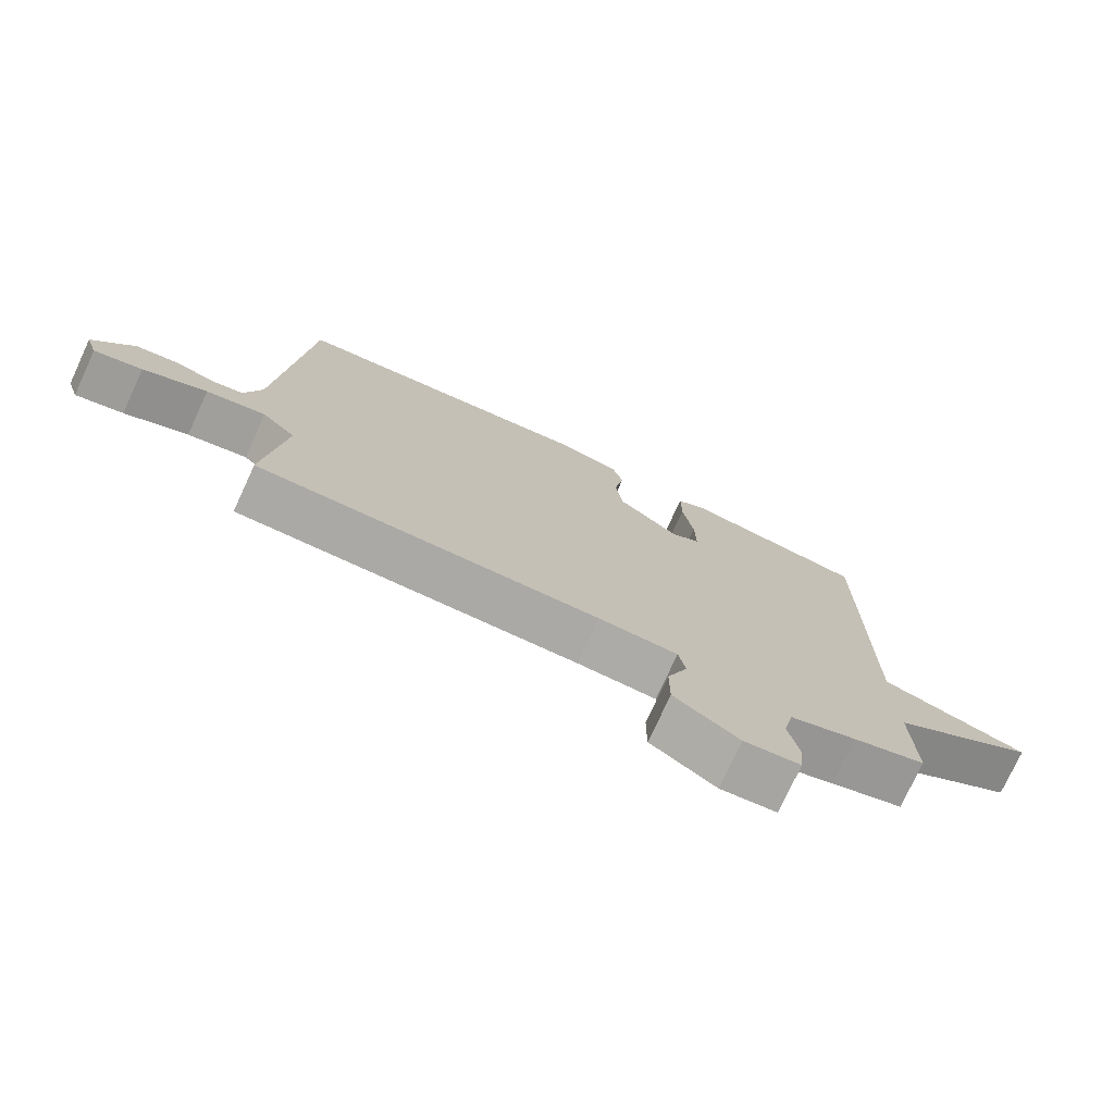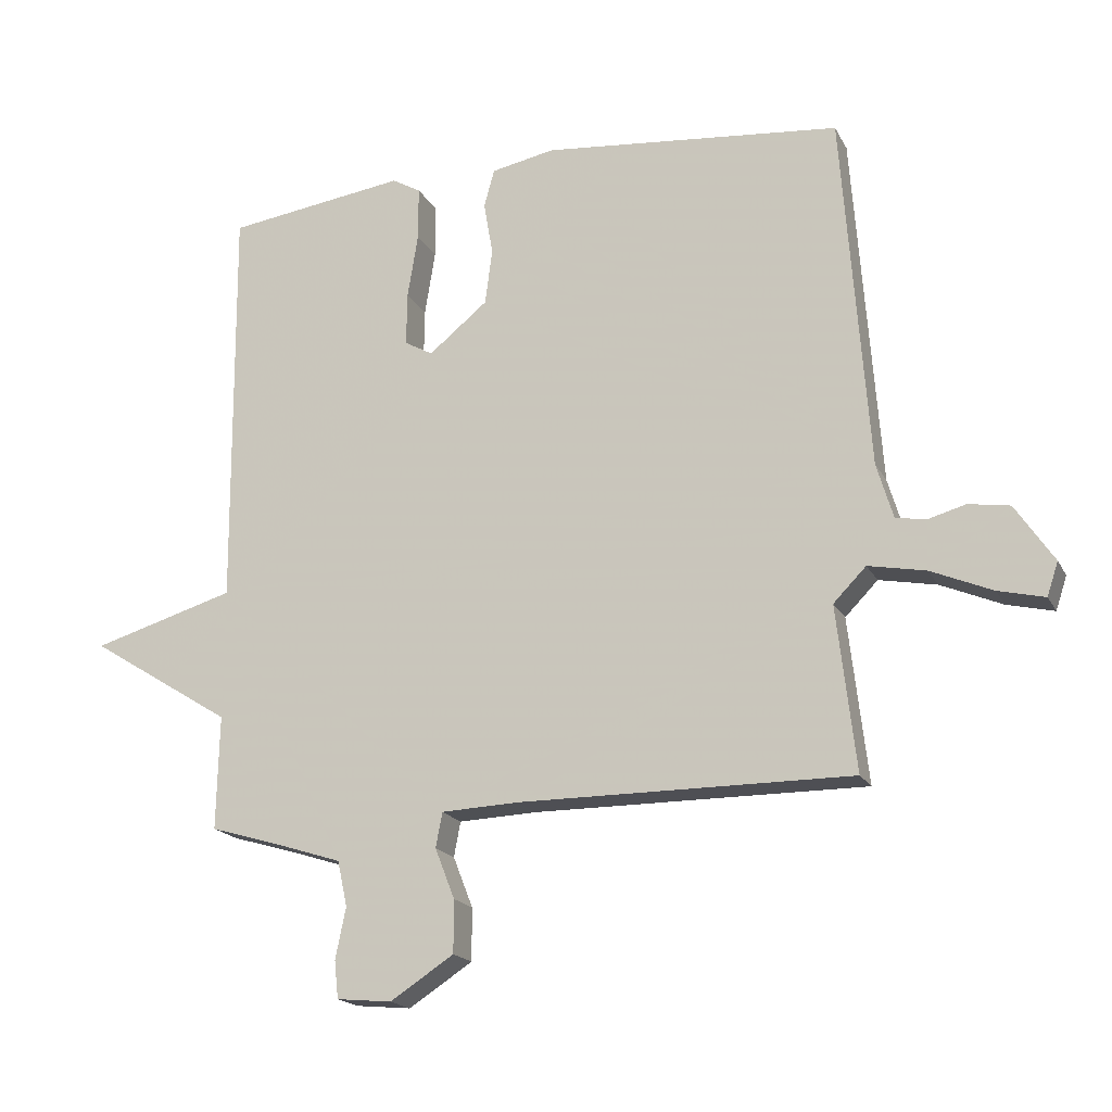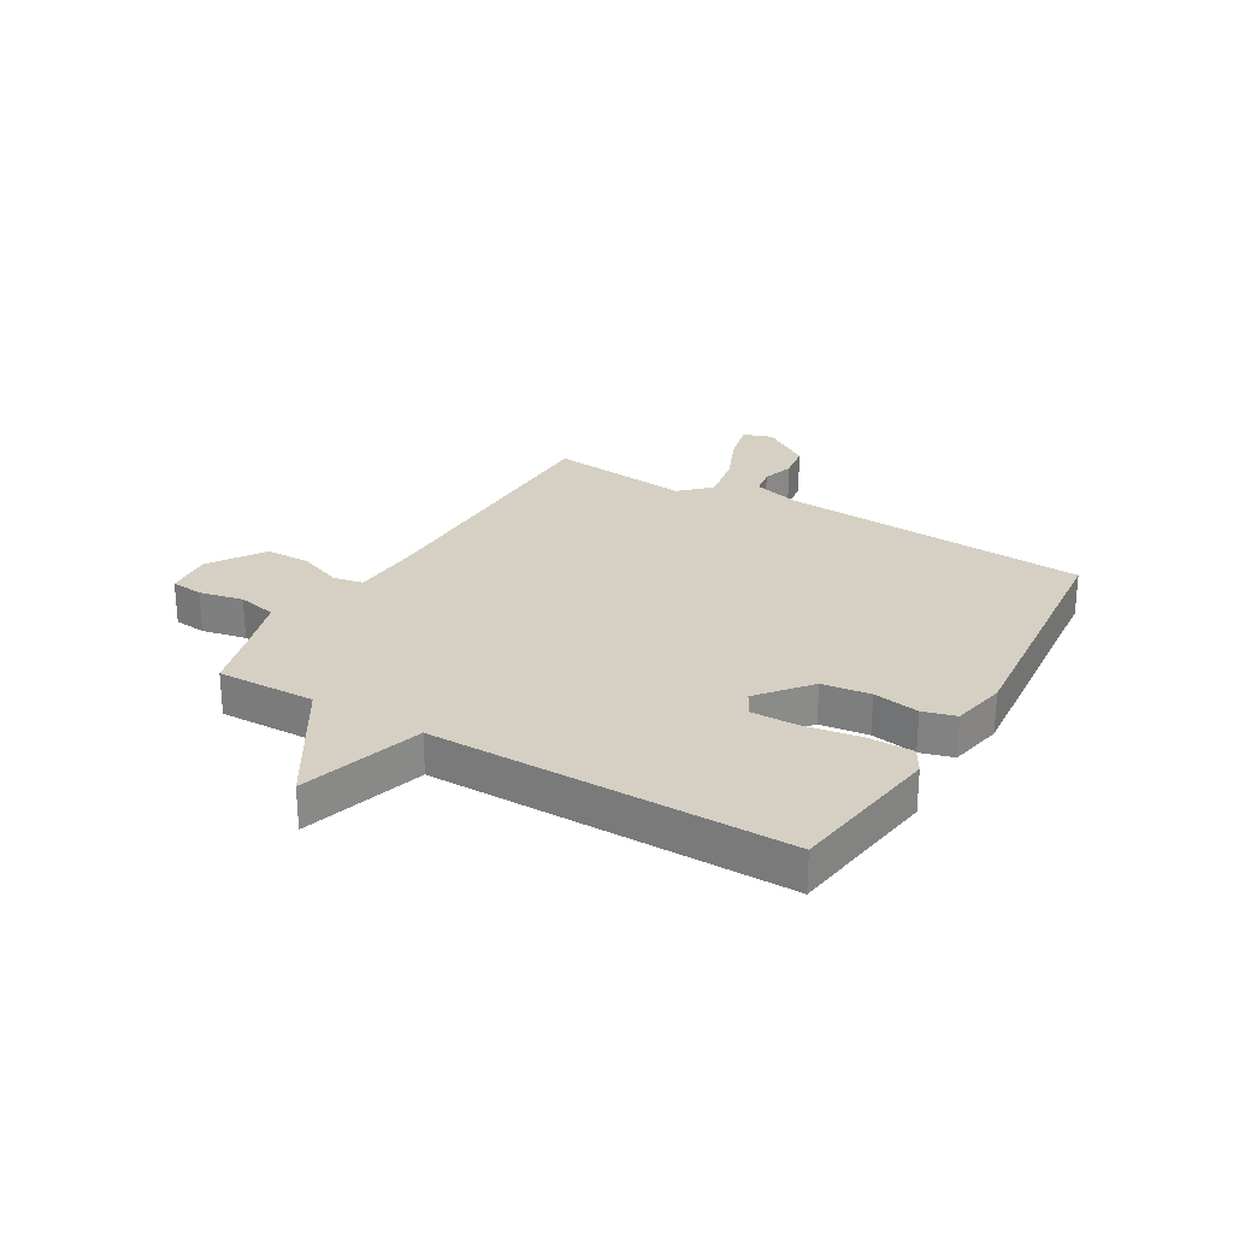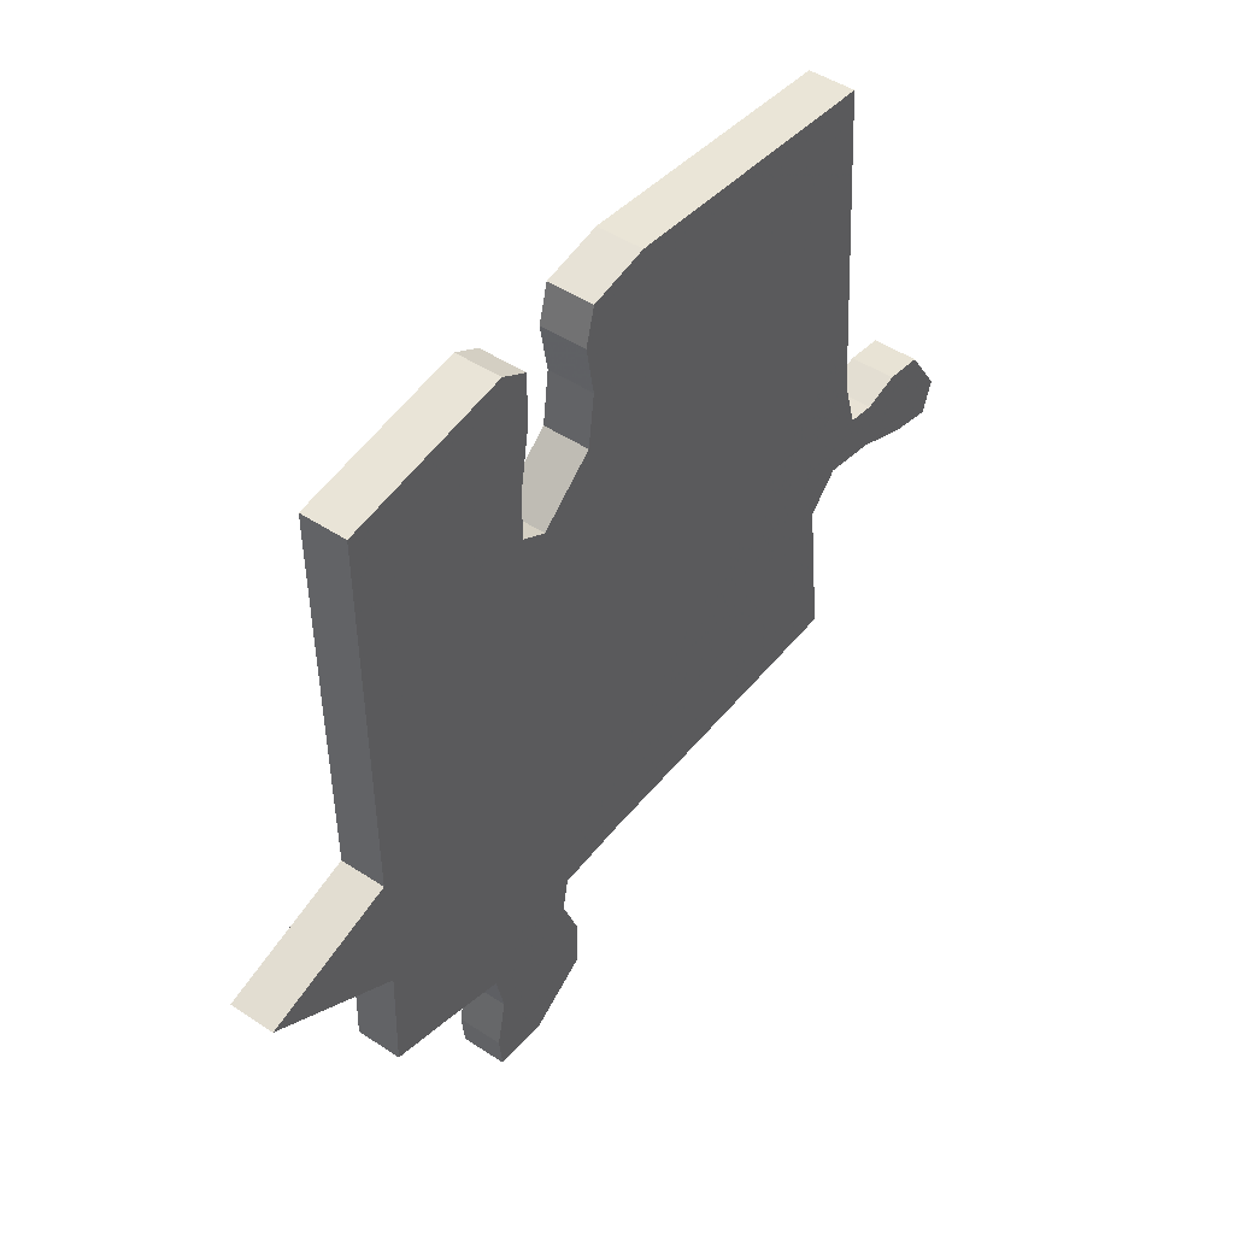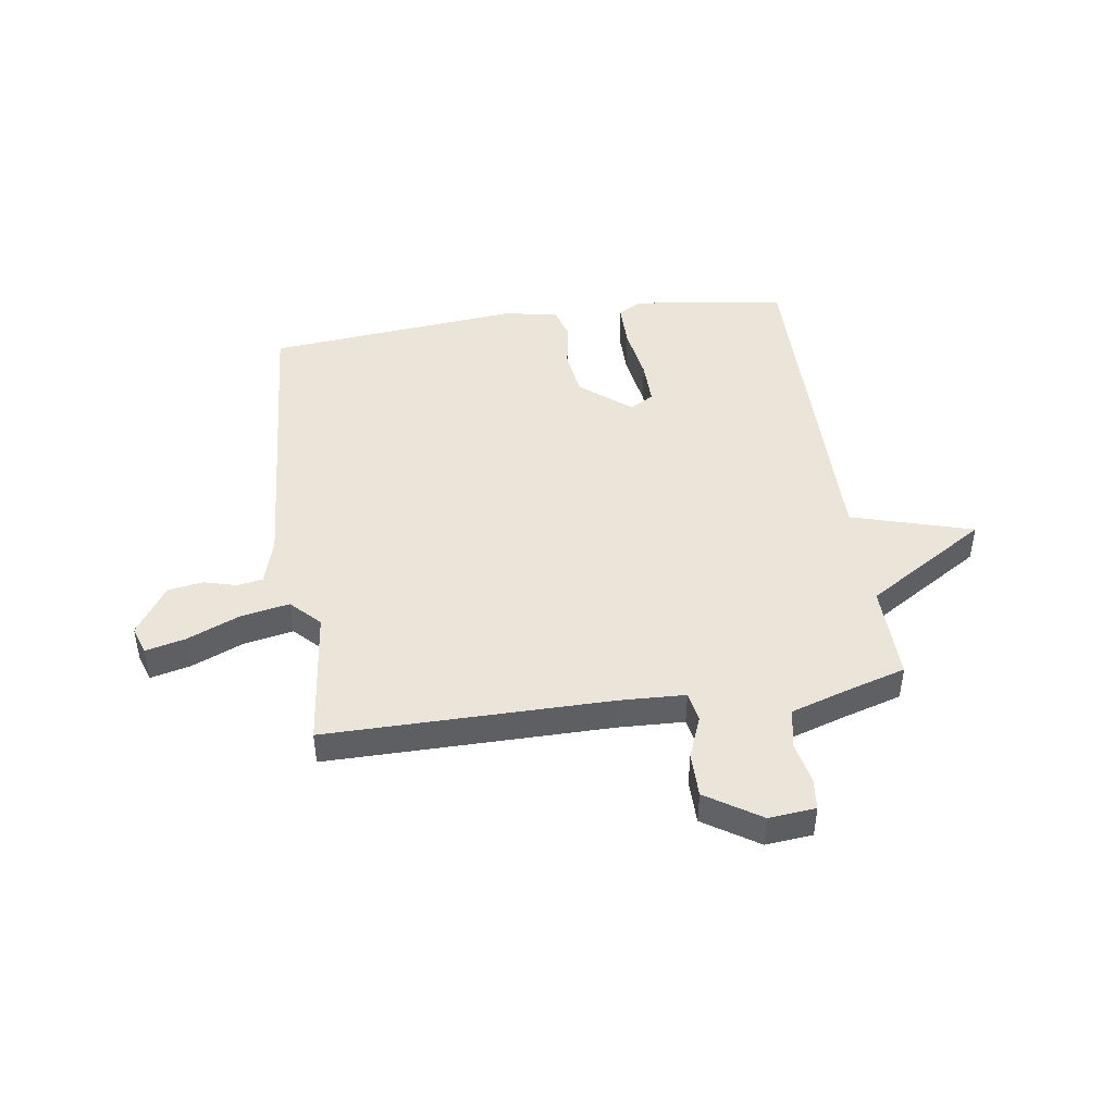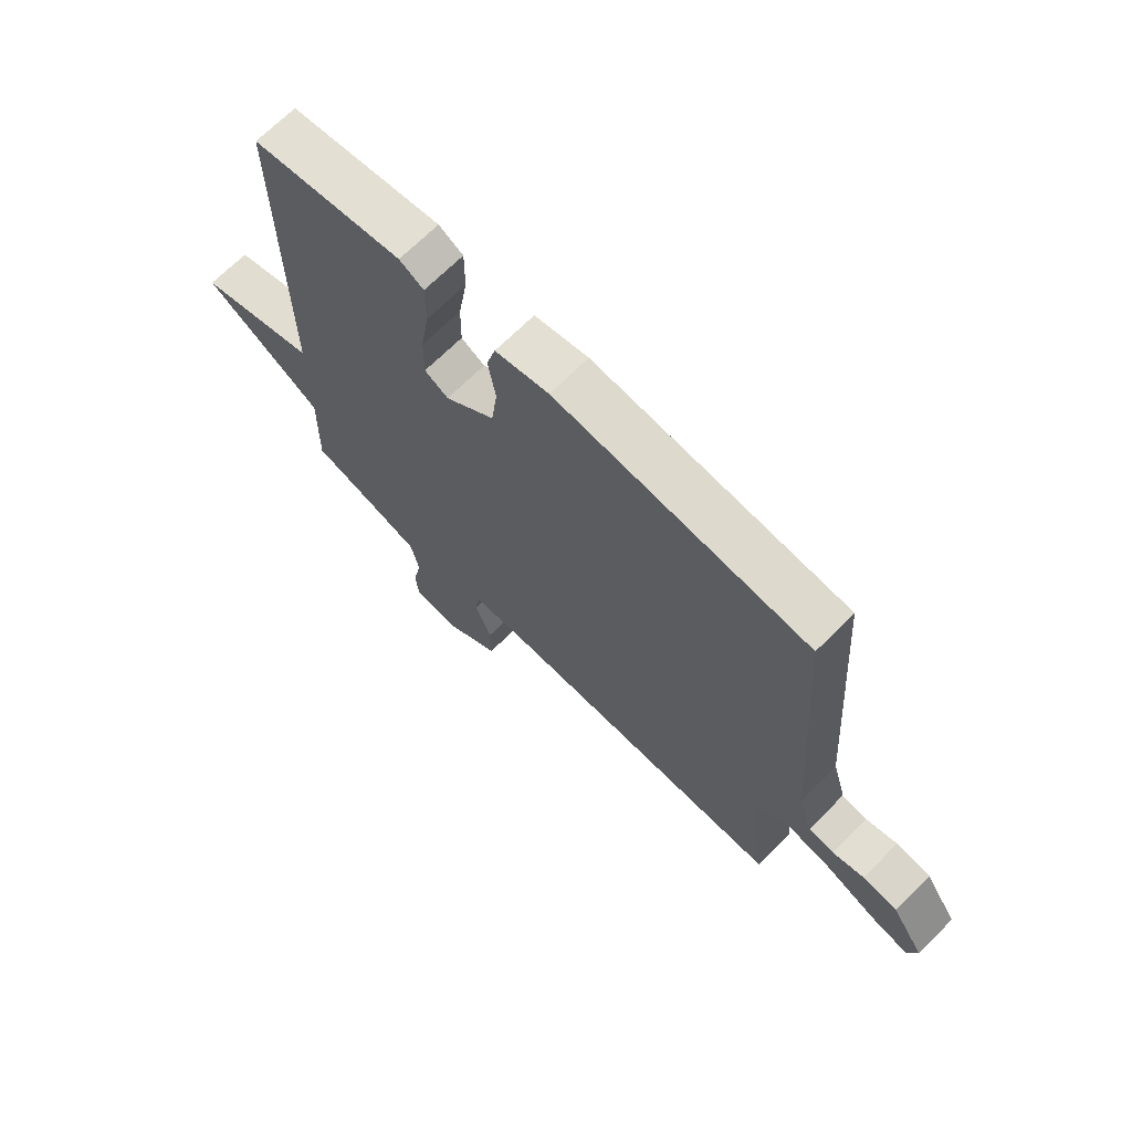
<metadata>
{"format":"obj","ext":"obj","renderer":"f3d","projection":"perspective","resolution":1024,"background":"white","views":[{"elev":-75.6,"azim":155.2,"up":"+Z"},{"elev":-18.3,"azim":20.3,"up":"+Z"},{"elev":26.1,"azim":-59.4,"up":"+Y"},{"elev":47.4,"azim":-53.3,"up":"+Z"},{"elev":45.4,"azim":171.7,"up":"+Y"},{"elev":68.7,"azim":45.0,"up":"+Z"}]}
</metadata>
<code>
v -0.5 0.07 0.5
v -0.226 0.07 0.538
v -0.182 0.07 0.513
v -0.182 0.07 0.432
v -0.198 0.07 0.333
v -0.199 0.07 0.252
v -0.156 0.07 0.228
v -0.066 0.07 0.301
v -0.055 0.07 0.386
v -0.069 0.07 0.467
v -0.053 0.07 0.525
v 0.044 0.07 0.544
v 0.5 0.07 0.5
v 0.54 0.07 -0.046
v 0.565 0.07 -0.13
v 0.611 0.07 -0.138
v 0.669 0.07 -0.122
v 0.732 0.07 -0.132
v 0.791 0.07 -0.22
v 0.774 0.07 -0.271
v 0.703 0.07 -0.254
v 0.609 0.07 -0.214
v 0.521 0.07 -0.197
v 0.471 0.07 -0.248
v 0.5 0.07 -0.5
v -0.008 0.07 -0.498
v -0.126 0.07 -0.503
v -0.136 0.07 -0.556
v -0.106 0.07 -0.633
v -0.106 0.07 -0.713
v -0.203 0.07 -0.776
v -0.287 0.07 -0.768
v -0.293 0.07 -0.711
v -0.277 0.07 -0.633
v -0.292 0.07 -0.564
v -0.392 0.07 -0.532
v -0.5 0.07 -0.5
v -0.496 0.07 -0.326
v -0.714 0.07 -0.19
v -0.496 0.07 -0.126
v -0.5 0 0.5
v -0.226 0 0.538
v -0.182 0 0.513
v -0.182 0 0.432
v -0.198 0 0.333
v -0.199 0 0.252
v -0.156 0 0.228
v -0.066 0 0.301
v -0.055 0 0.386
v -0.069 0 0.467
v -0.053 0 0.525
v 0.044 0 0.544
v 0.5 0 0.5
v 0.54 0 -0.046
v 0.565 0 -0.13
v 0.611 0 -0.138
v 0.669 0 -0.122
v 0.732 0 -0.132
v 0.791 0 -0.22
v 0.774 0 -0.271
v 0.703 0 -0.254
v 0.609 0 -0.214
v 0.521 0 -0.197
v 0.471 0 -0.248
v 0.5 0 -0.5
v -0.008 0 -0.498
v -0.126 0 -0.503
v -0.136 0 -0.556
v -0.106 0 -0.633
v -0.106 0 -0.713
v -0.203 0 -0.776
v -0.287 0 -0.768
v -0.293 0 -0.711
v -0.277 0 -0.633
v -0.292 0 -0.564
v -0.392 0 -0.532
v -0.5 0 -0.5
v -0.496 0 -0.326
v -0.714 0 -0.19
v -0.496 0 -0.126
f 38 39 40
f 36 37 38
f 35 36 38 40
f 32 33 34
f 31 32 34
f 30 31 34
f 29 30 34
f 28 29 34
f 27 28 34 35
f 24 25 26
f 23 24 26 27
f 20 21 22
f 19 20 22
f 18 19 22
f 17 18 22
f 16 17 22
f 15 16 22 23
f 27 35 40
f 23 27 40
f 15 23 40
f 14 15 40
f 12 13 14
f 11 12 14
f 10 11 14
f 9 10 14
f 3 4 5
f 2 3 5
f 1 2 5
f 40 1 5
f 40 5 6
f 8 9 14
f 7 8 14 40
f 6 7 40
f 80 79 78
f 78 77 76
f 80 78 76 75
f 74 73 72
f 74 72 71
f 74 71 70
f 74 70 69
f 74 69 68
f 75 74 68 67
f 66 65 64
f 67 66 64 63
f 62 61 60
f 62 60 59
f 62 59 58
f 62 58 57
f 62 57 56
f 63 62 56 55
f 80 75 67
f 80 67 63
f 80 63 55
f 80 55 54
f 54 53 52
f 54 52 51
f 54 51 50
f 54 50 49
f 45 44 43
f 45 43 42
f 45 42 41
f 45 41 80
f 46 45 80
f 54 49 48
f 80 54 48 47
f 80 47 46
f 1 41 42 2
f 2 42 43 3
f 3 43 44 4
f 4 44 45 5
f 5 45 46 6
f 6 46 47 7
f 7 47 48 8
f 8 48 49 9
f 9 49 50 10
f 10 50 51 11
f 11 51 52 12
f 12 52 53 13
f 13 53 54 14
f 14 54 55 15
f 15 55 56 16
f 16 56 57 17
f 17 57 58 18
f 18 58 59 19
f 19 59 60 20
f 20 60 61 21
f 21 61 62 22
f 22 62 63 23
f 23 63 64 24
f 24 64 65 25
f 25 65 66 26
f 26 66 67 27
f 27 67 68 28
f 28 68 69 29
f 29 69 70 30
f 30 70 71 31
f 31 71 72 32
f 32 72 73 33
f 33 73 74 34
f 34 74 75 35
f 35 75 76 36
f 36 76 77 37
f 37 77 78 38
f 38 78 79 39
f 39 79 80 40
f 40 80 41 1

</code>
